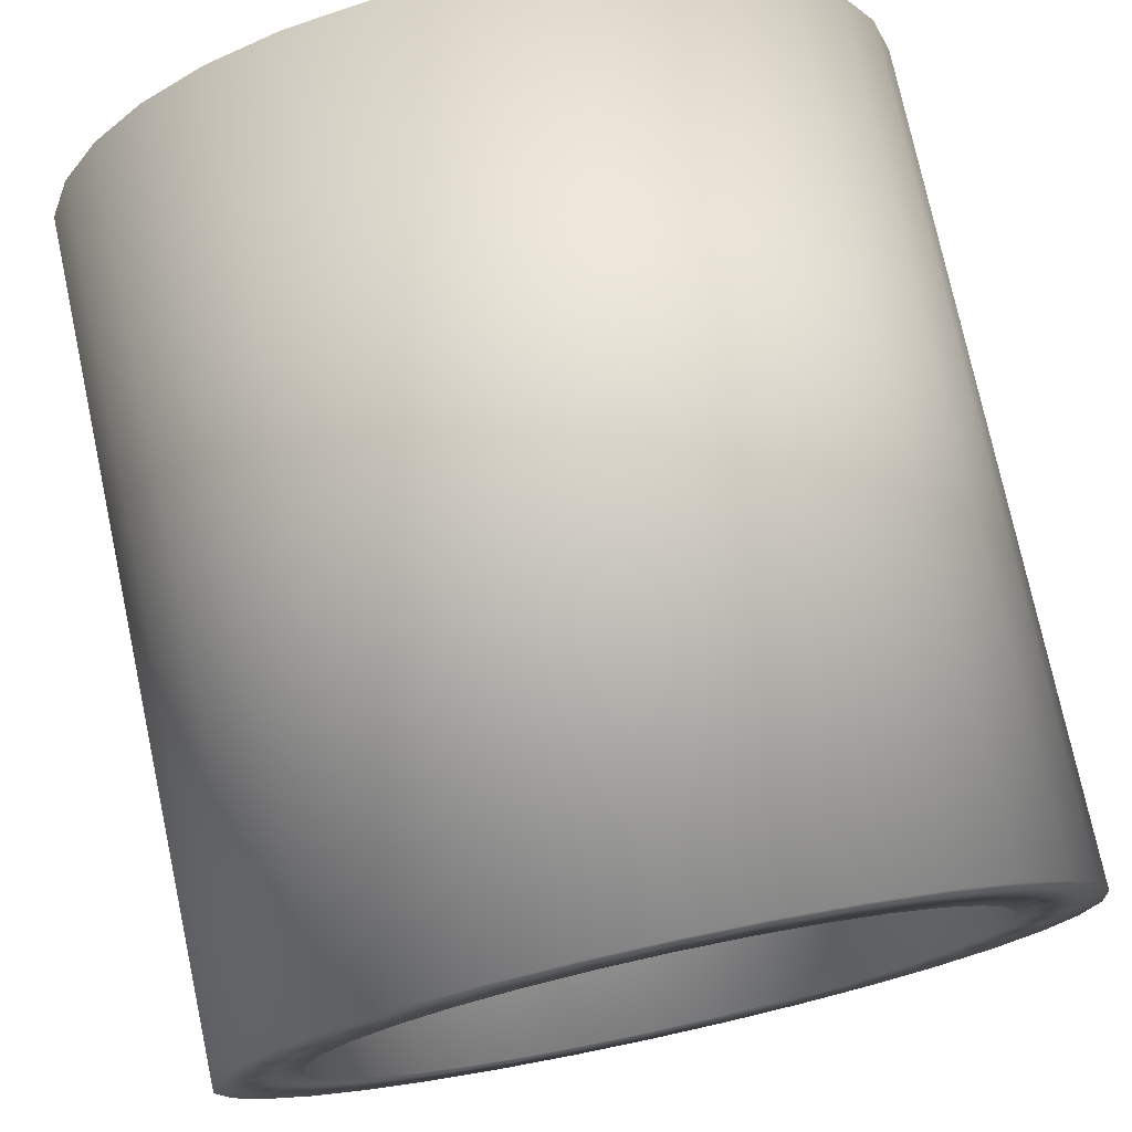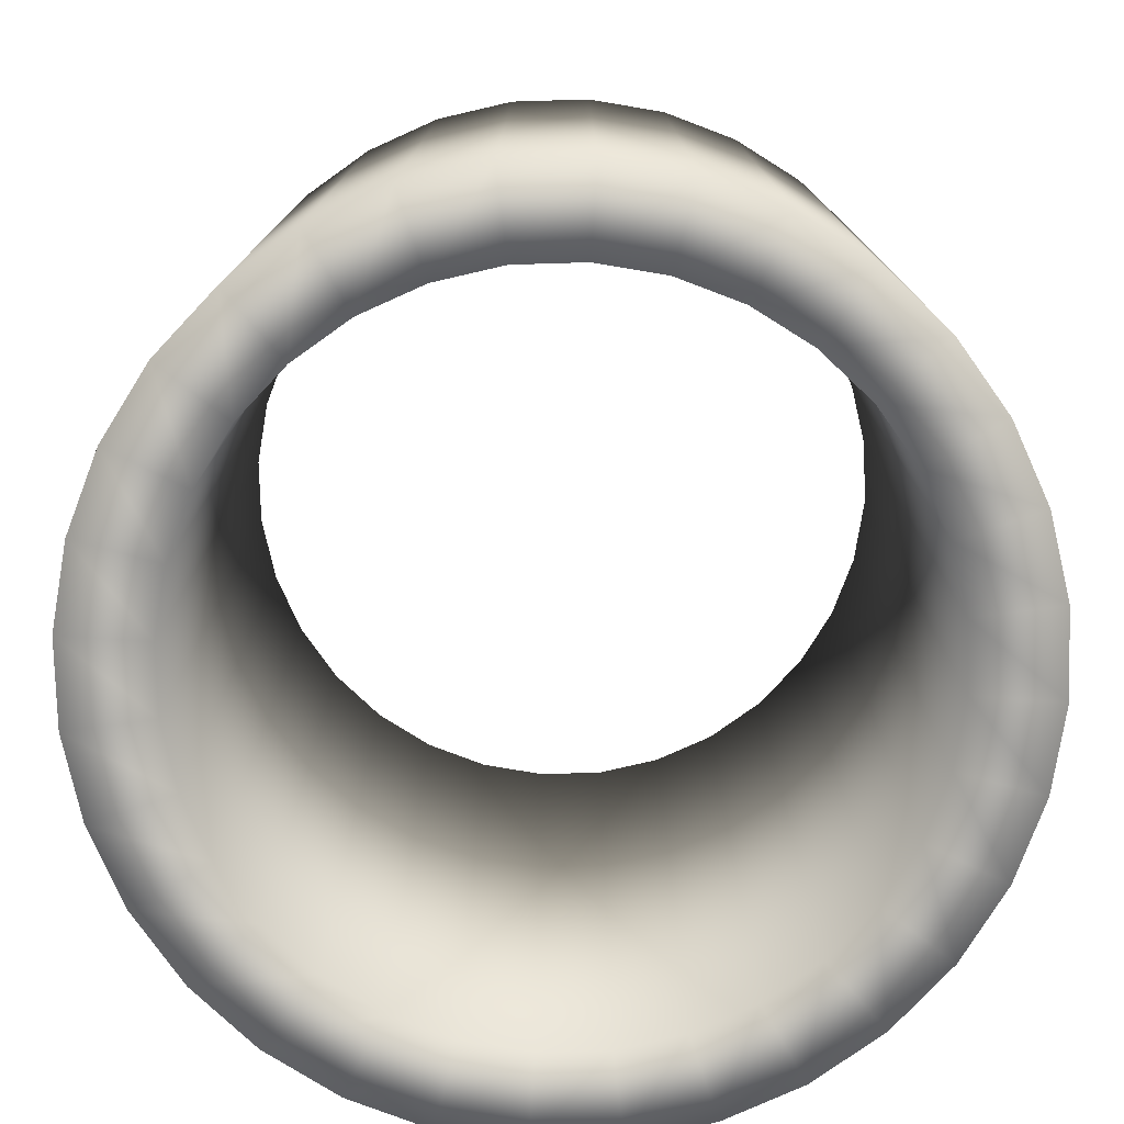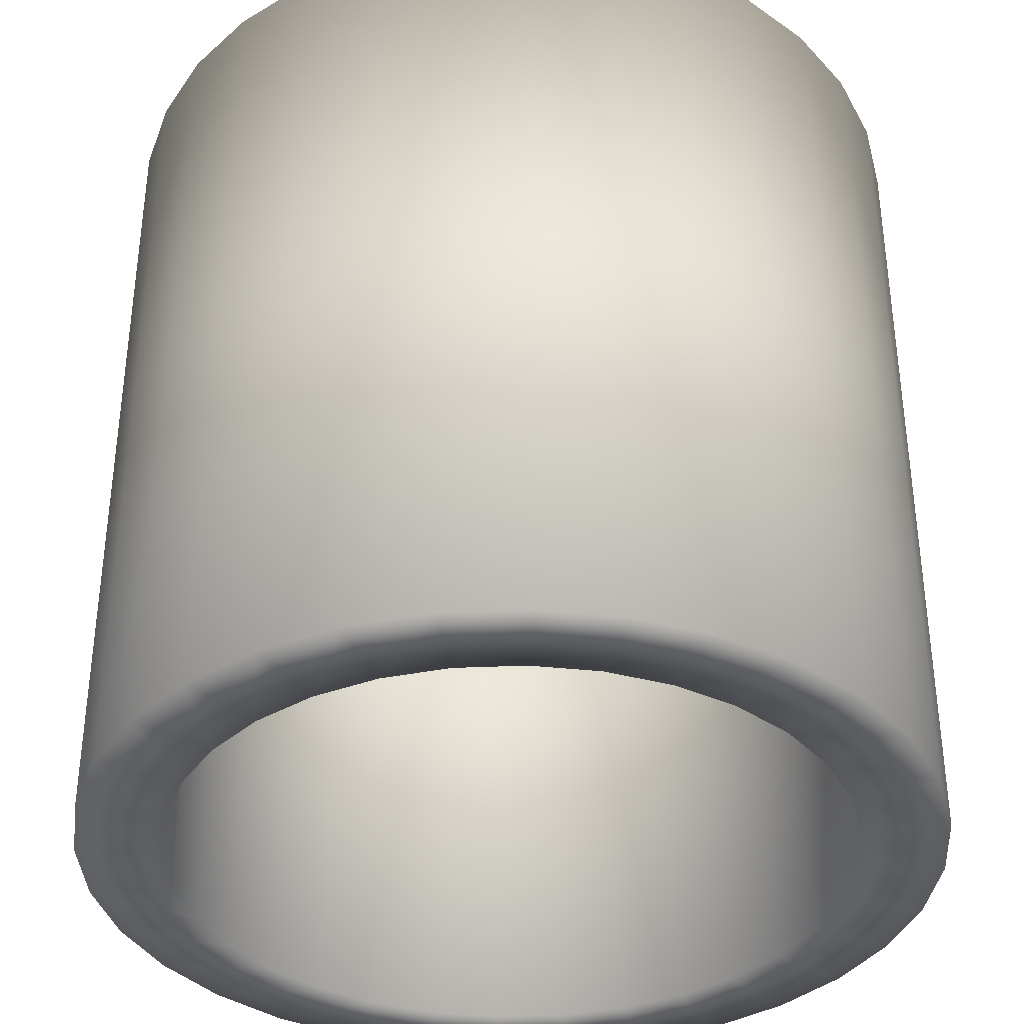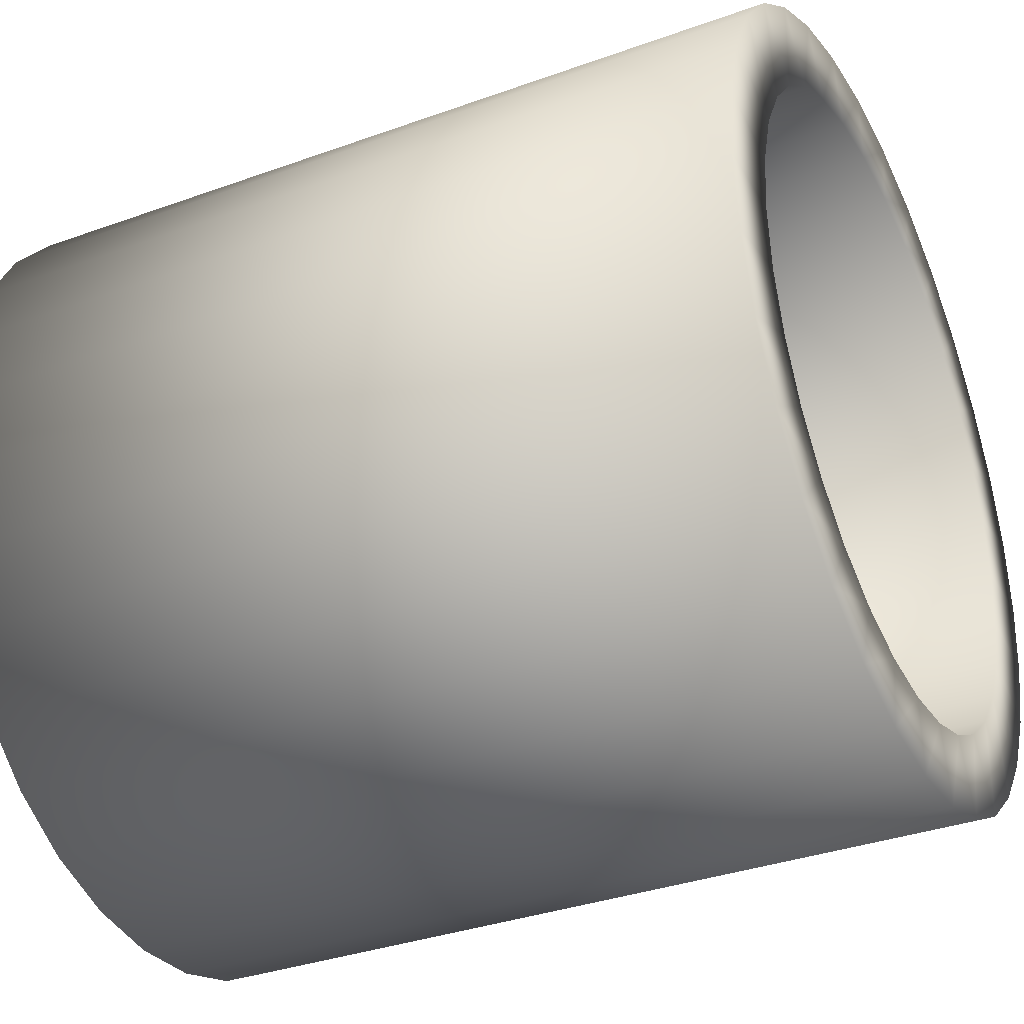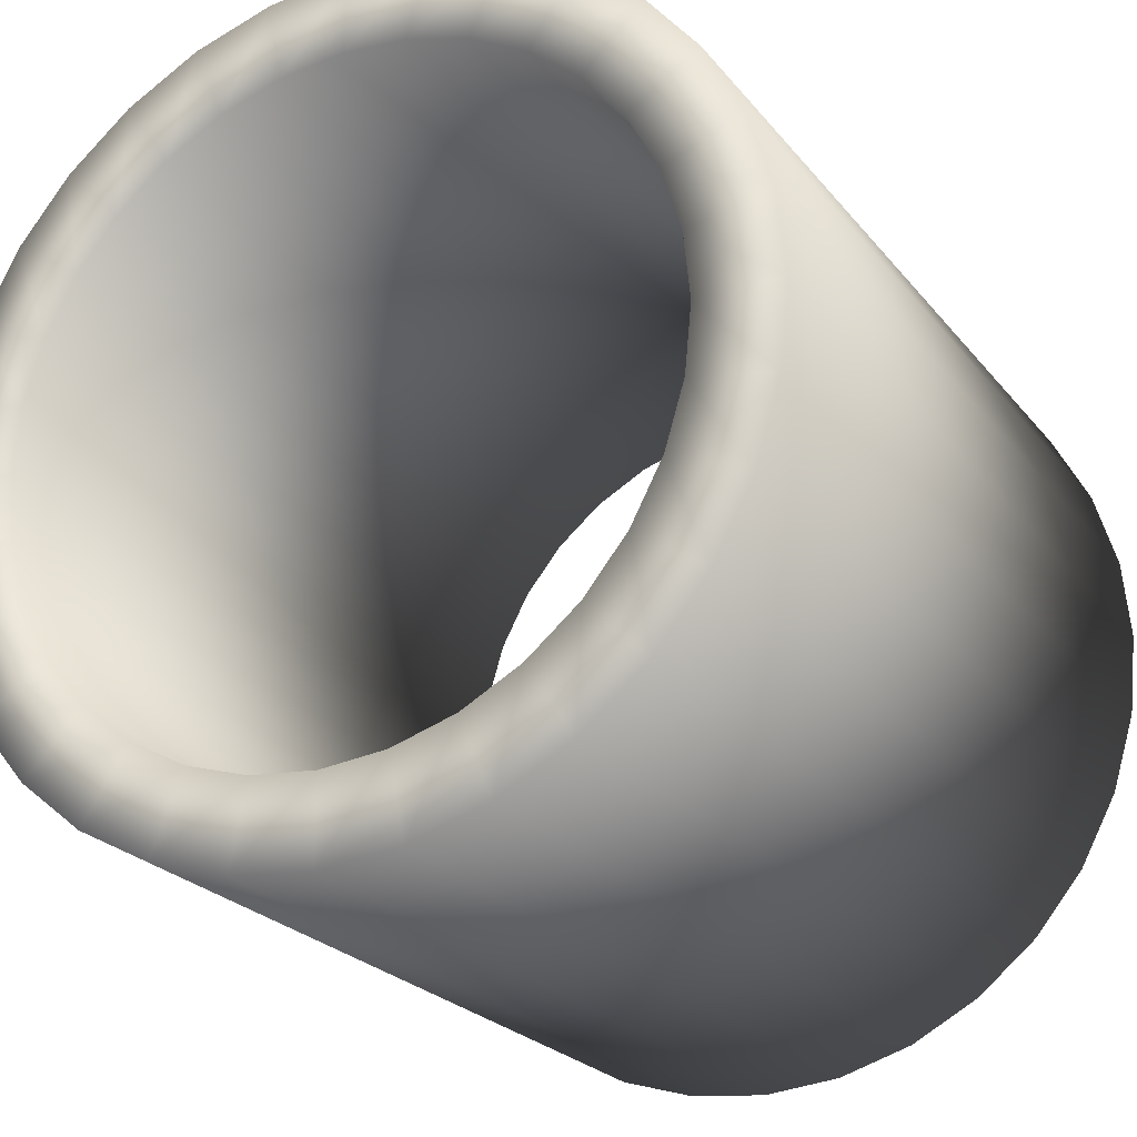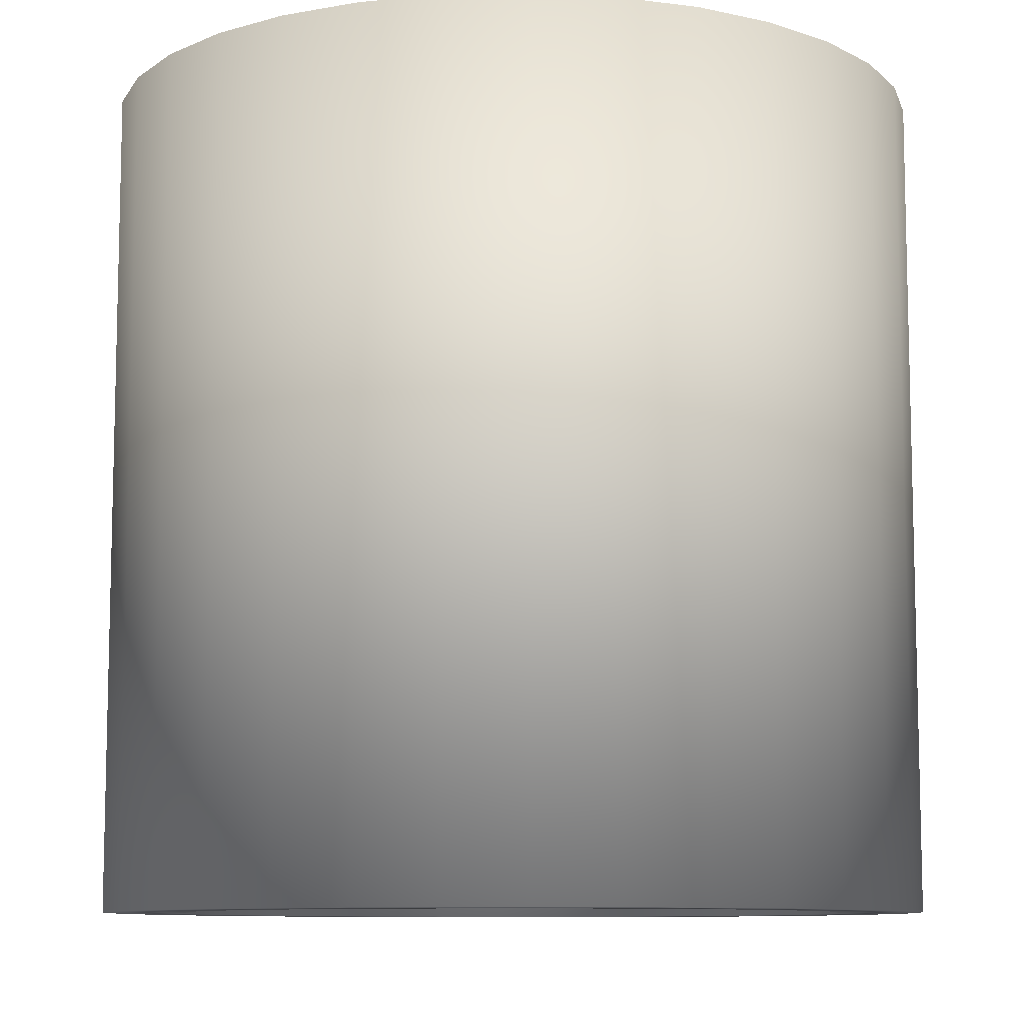
<metadata>
{"format":"obj","ext":"obj","renderer":"f3d","projection":"perspective","resolution":1024,"background":"white","views":[{"elev":75.5,"azim":-12.1,"up":"+Z"},{"elev":-77.9,"azim":-3.9,"up":"+Y"},{"elev":-37.1,"azim":-81.1,"up":"+Y"},{"elev":-34.6,"azim":115.9,"up":"+Z"},{"elev":-23.6,"azim":-151.7,"up":"+Z"},{"elev":-9.3,"azim":166.4,"up":"+Y"}]}
</metadata>
<code>
v  0 -500 -500
v  0 500 -500
v  97.54 -500 -490.4
v  97.54 500 -490.4
v  191.3 -500 -461.9
v  191.3 500 -461.9
v  277.8 -500 -415.7
v  277.8 500 -415.7
v  353.6 -500 -353.6
v  353.6 500 -353.6
v  415.7 -500 -277.8
v  415.7 500 -277.8
v  461.9 -500 -191.3
v  461.9 500 -191.3
v  490.4 -500 -97.54
v  490.4 500 -97.54
v  500 -500 -0
v  500 500 -0
v  490.4 -500 97.54
v  490.4 500 97.54
v  461.9 -500 191.3
v  461.9 500 191.3
v  415.7 -500 277.8
v  415.7 500 277.8
v  353.6 -500 353.6
v  353.6 500 353.6
v  277.8 -500 415.7
v  277.8 500 415.7
v  191.3 -500 461.9
v  191.3 500 461.9
v  97.54 -500 490.4
v  97.54 500 490.4
v  0 -500 500
v  0 500 500
v  -97.54 -500 490.4
v  -97.54 500 490.4
v  -191.3 -500 461.9
v  -191.3 500 461.9
v  -277.8 -500 415.7
v  -277.8 500 415.7
v  -353.6 -500 353.6
v  -353.6 500 353.6
v  -415.7 -500 277.8
v  -415.7 500 277.8
v  -461.9 -500 191.3
v  -461.9 500 191.3
v  -490.4 -500 97.54
v  -490.4 500 97.54
v  -500 -500 -0.001
v  -500 500 -0
v  -490.4 -500 -97.55
v  -490.4 500 -97.55
v  -461.9 -500 -191.3
v  -461.9 500 -191.3
v  -415.7 -500 -277.8
v  -415.7 500 -277.8
v  -353.6 -500 -353.6
v  -353.6 500 -353.6
v  -277.8 -500 -415.7
v  -277.8 500 -415.7
v  -191.3 -500 -461.9
v  -191.3 500 -461.9
v  -97.54 -500 -490.4
v  -97.54 500 -490.4
v  0 -500 -400
v  78.04 -500 -392.3
v  78.04 500 -392.3
v  0 500 -400
v  153.1 -500 -369.6
v  153.1 500 -369.6
v  222.2 -500 -332.6
v  222.2 500 -332.6
v  282.8 -500 -282.8
v  282.8 500 -282.8
v  332.6 -500 -222.2
v  332.6 500 -222.2
v  369.6 -500 -153.1
v  369.6 500 -153.1
v  392.3 -500 -78.04
v  392.3 500 -78.04
v  400 -500 -0
v  400 500 -0
v  392.3 -500 78.04
v  392.3 500 78.04
v  369.6 -500 153.1
v  369.6 500 153.1
v  332.6 -500 222.2
v  332.6 500 222.2
v  282.8 -500 282.8
v  282.8 500 282.8
v  222.2 -500 332.6
v  222.2 500 332.6
v  153.1 -500 369.6
v  153.1 500 369.6
v  78.04 -500 392.3
v  78.04 500 392.3
v  0 -500 400
v  0 500 400
v  -78.04 -500 392.3
v  -78.04 500 392.3
v  -153.1 -500 369.6
v  -153.1 500 369.6
v  -222.2 -500 332.6
v  -222.2 500 332.6
v  -282.8 -500 282.8
v  -282.8 500 282.8
v  -332.6 -500 222.2
v  -332.6 500 222.2
v  -369.6 -500 153.1
v  -369.6 500 153.1
v  -392.3 -500 78.04
v  -392.3 500 78.04
v  -400 -500 -0.001
v  -400 500 -0
v  -392.3 -500 -78.04
v  -392.3 500 -78.04
v  -369.6 -500 -153.1
v  -369.6 500 -153.1
v  -332.6 -500 -222.2
v  -332.6 500 -222.2
v  -282.8 -500 -282.8
v  -282.8 500 -282.8
v  -222.2 -500 -332.6
v  -222.2 500 -332.6
v  -153.1 -500 -369.6
v  -153.1 500 -369.6
v  -78.04 -500 -392.3
v  -78.04 500 -392.3
o TU1
g TU1
f 1 2 4 3
f 3 4 6 5
f 5 6 8 7
f 7 8 10 9
f 9 10 12 11
f 11 12 14 13
f 13 14 16 15
f 15 16 18 17
f 17 18 20 19
f 19 20 22 21
f 21 22 24 23
f 23 24 26 25
f 25 26 28 27
f 27 28 30 29
f 29 30 32 31
f 31 32 34 33
f 33 34 36 35
f 35 36 38 37
f 37 38 40 39
f 39 40 42 41
f 41 42 44 43
f 43 44 46 45
f 45 46 48 47
f 47 48 50 49
f 49 50 52 51
f 51 52 54 53
f 53 54 56 55
f 55 56 58 57
f 57 58 60 59
f 59 60 62 61
f 20 18 82 84
f 61 62 64 63
f 63 64 2 1
f 35 37 101 99
f 1 3 66 65
f 53 55 119 117
f 38 36 100 102
f 4 2 68 67
f 56 54 118 120
f 19 21 85 83
f 37 39 103 101
f 22 20 84 86
f 55 57 121 119
f 40 38 102 104
f 3 5 69 66
f 58 56 120 122
f 21 23 87 85
f 6 4 67 70
f 39 41 105 103
f 24 22 86 88
f 57 59 123 121
f 42 40 104 106
f 5 7 71 69
f 60 58 122 124
f 23 25 89 87
f 8 6 70 72
f 41 43 107 105
f 26 24 88 90
f 59 61 125 123
f 44 42 106 108
f 7 9 73 71
f 62 60 124 126
f 25 27 91 89
f 10 8 72 74
f 43 45 109 107
f 28 26 90 92
f 61 63 127 125
f 46 44 108 110
f 9 11 75 73
f 64 62 126 128
f 27 29 93 91
f 12 10 74 76
f 45 47 111 109
f 30 28 92 94
f 63 1 65 127
f 48 46 110 112
f 11 13 77 75
f 2 64 128 68
f 29 31 95 93
f 14 12 76 78
f 47 49 113 111
f 32 30 94 96
f 50 48 112 114
f 13 15 79 77
f 31 33 97 95
f 16 14 78 80
f 49 51 115 113
f 34 32 96 98
f 52 50 114 116
f 15 17 81 79
f 33 35 99 97
f 18 16 80 82
f 51 53 117 115
f 36 34 98 100
f 54 52 116 118
f 17 19 83 81
f 69 71 72 70
f 71 73 74 72
f 73 75 76 74
f 75 77 78 76
f 77 79 80 78
f 79 81 82 80
f 81 83 84 82
f 83 85 86 84
f 85 87 88 86
f 87 89 90 88
f 89 91 92 90
f 91 93 94 92
f 93 95 96 94
f 95 97 98 96
f 97 99 100 98
f 99 101 102 100
f 101 103 104 102
f 103 105 106 104
f 105 107 108 106
f 107 109 110 108
f 109 111 112 110
f 111 113 114 112
f 113 115 116 114
f 115 117 118 116
f 117 119 120 118
f 119 121 122 120
f 121 123 124 122
f 123 125 126 124
f 125 127 128 126
f 127 65 68 128
f 65 66 67 68
f 66 69 70 67

</code>
